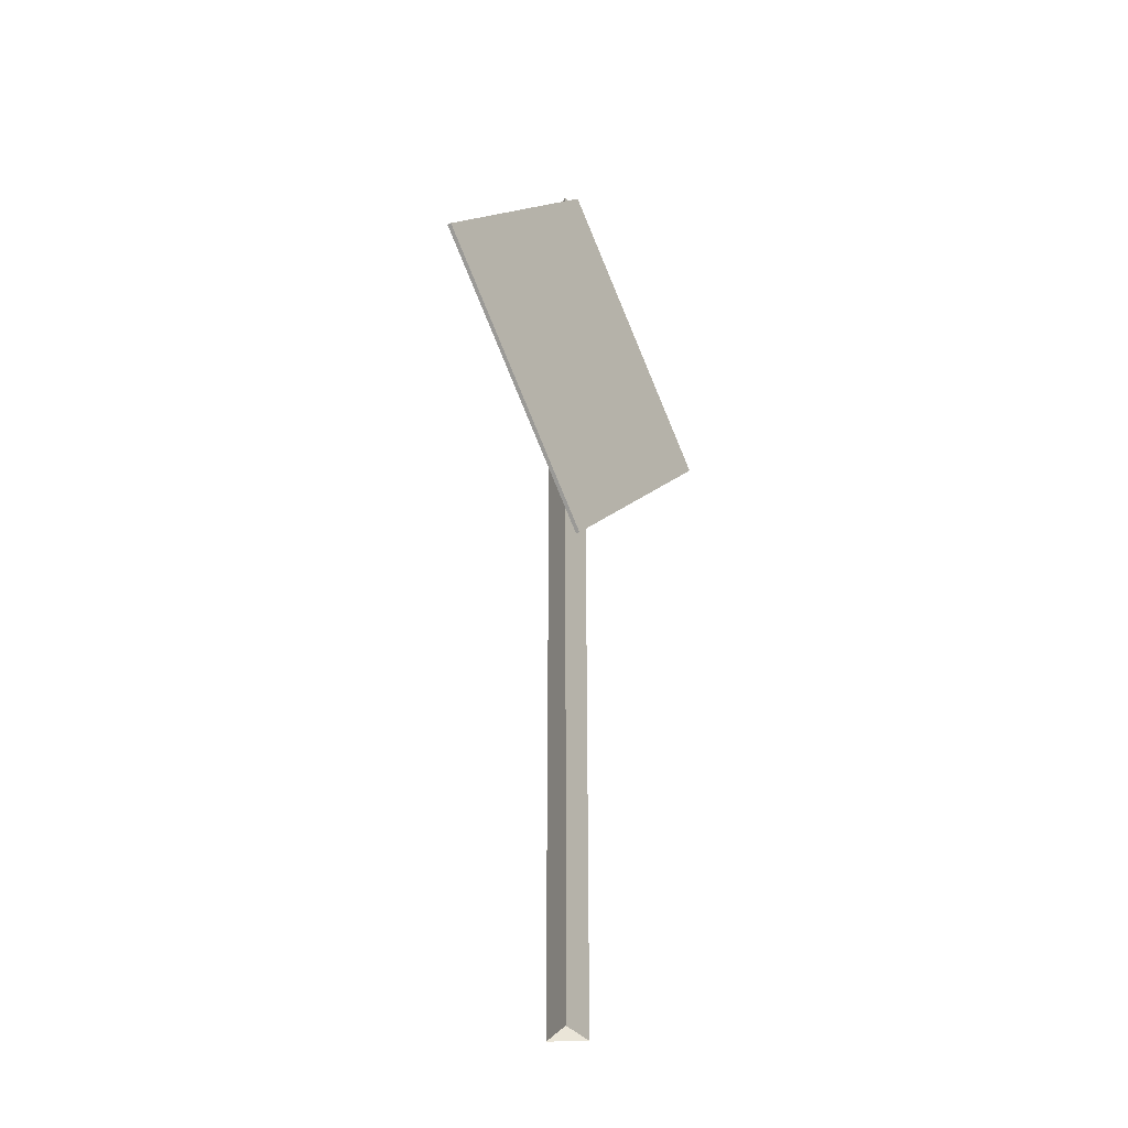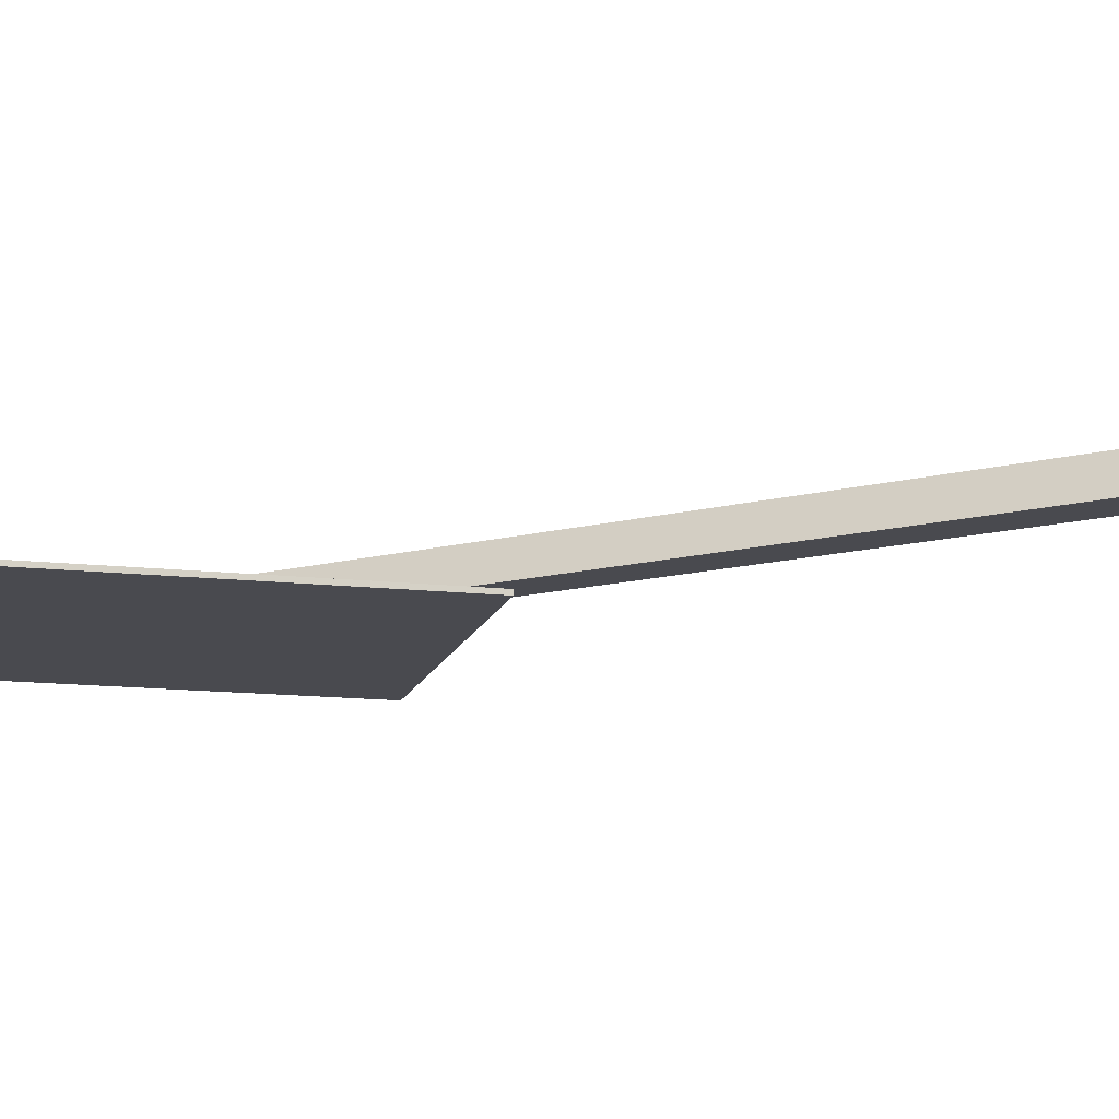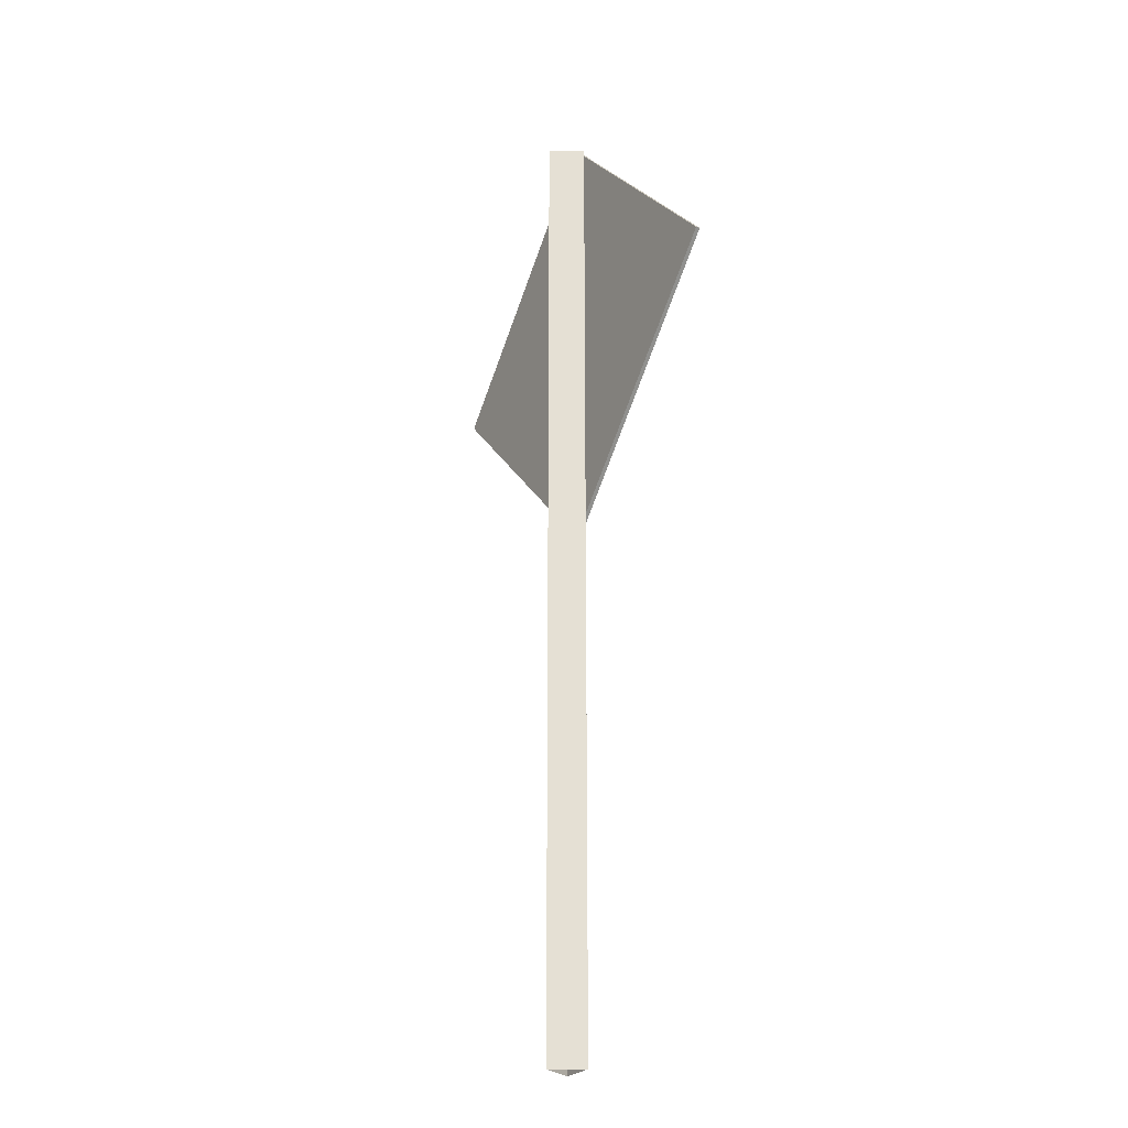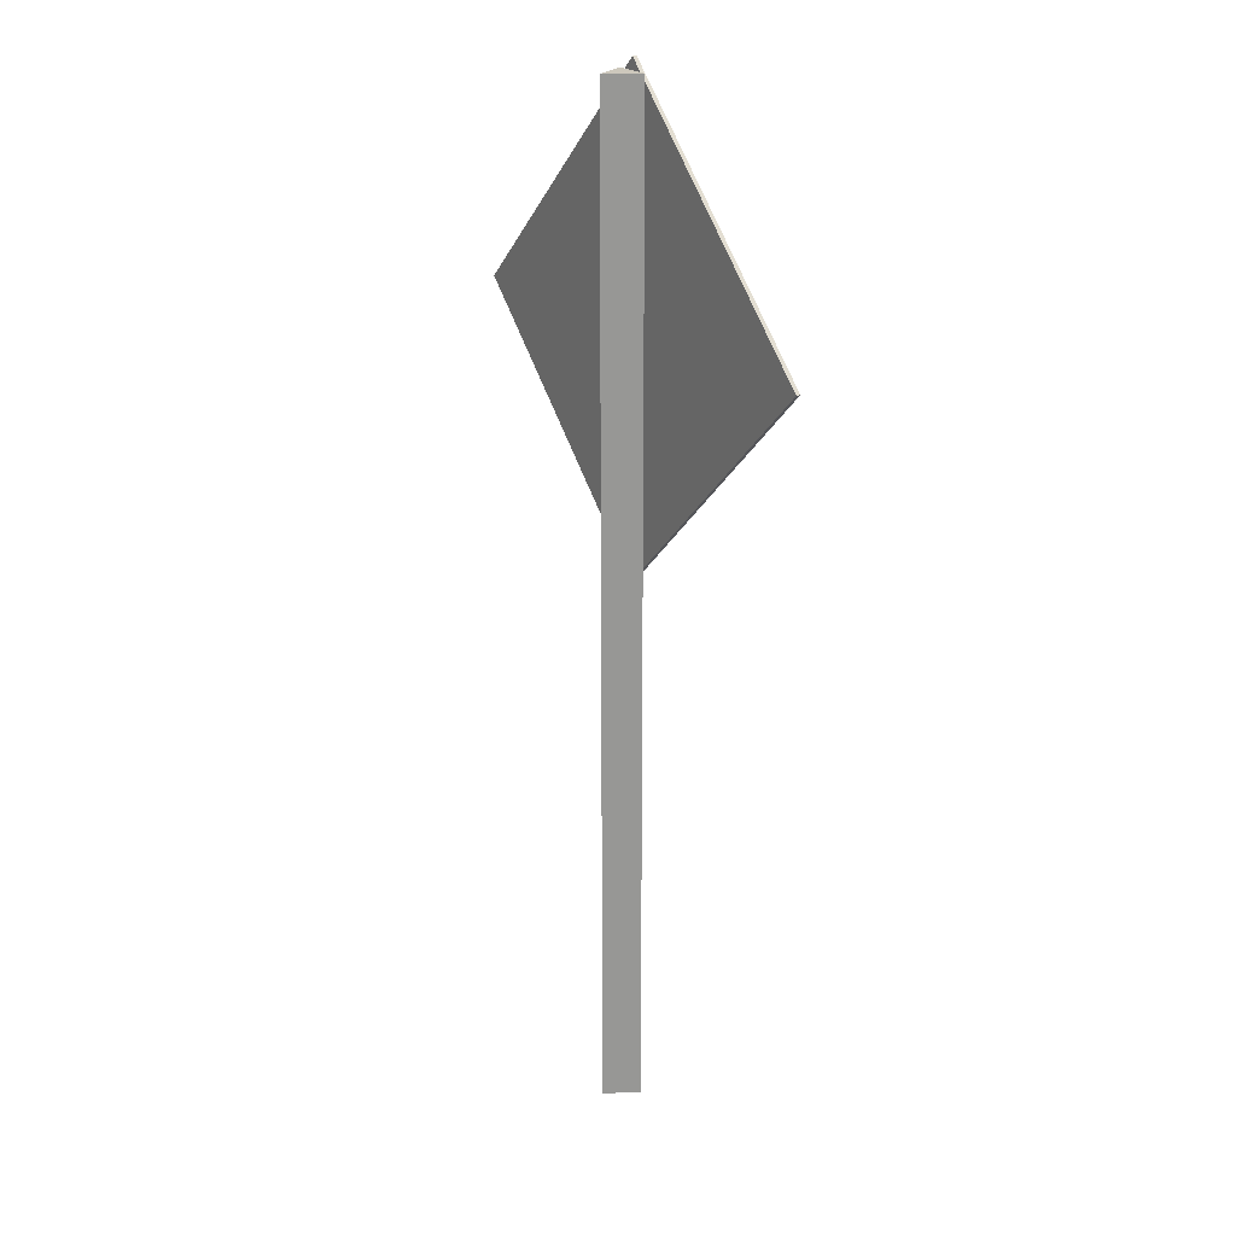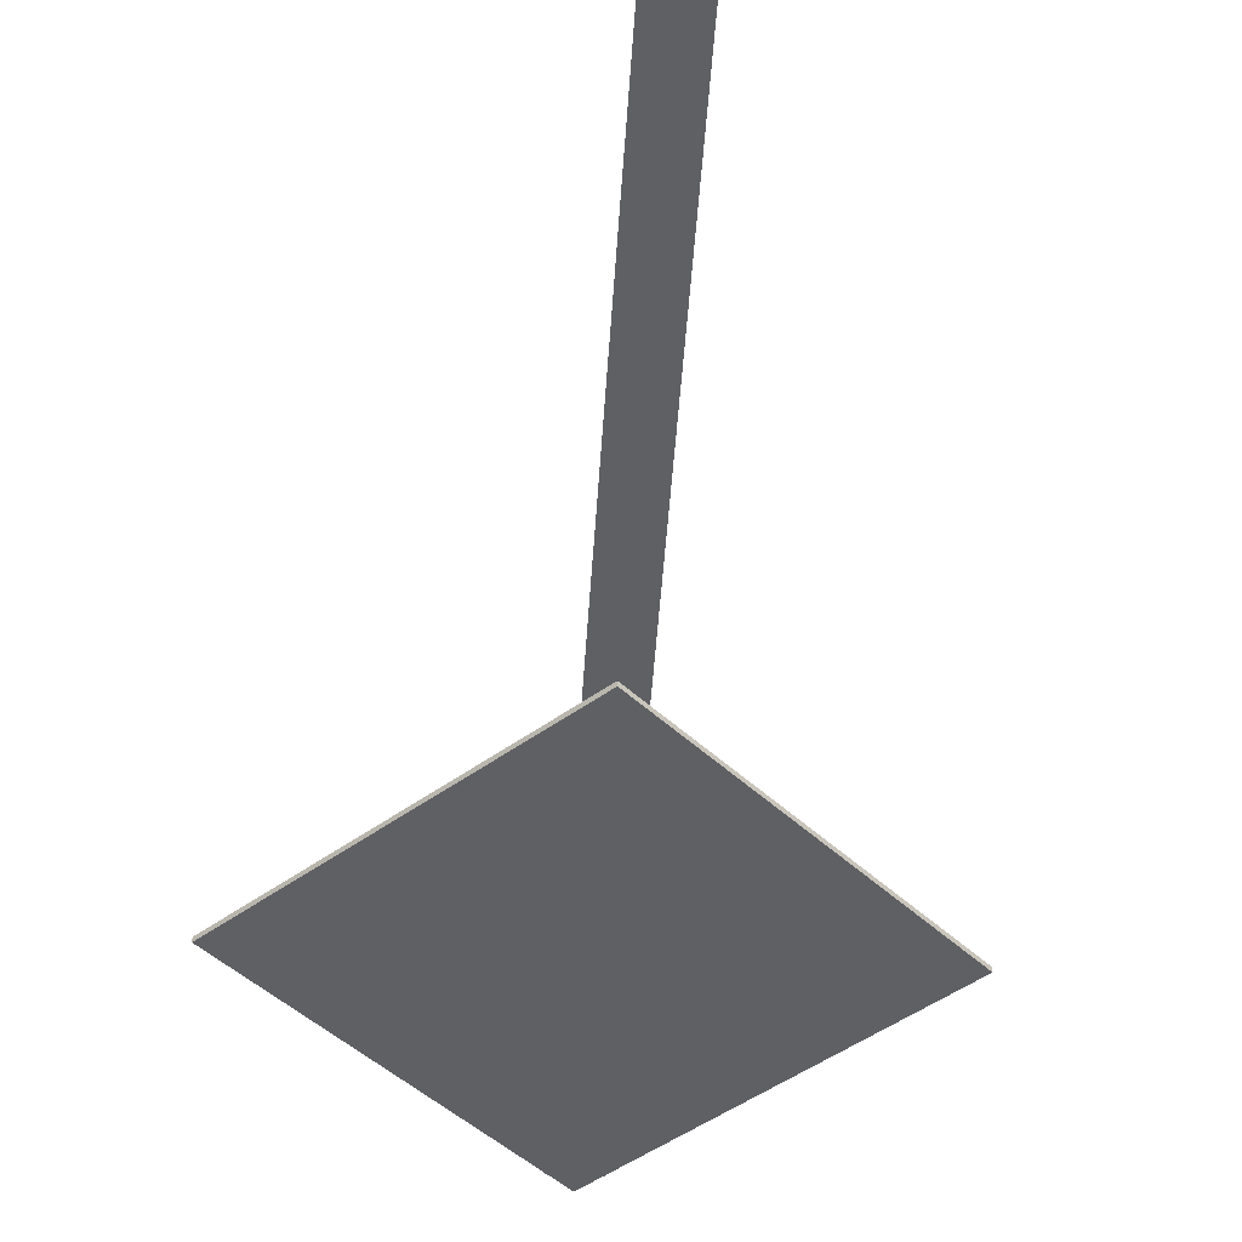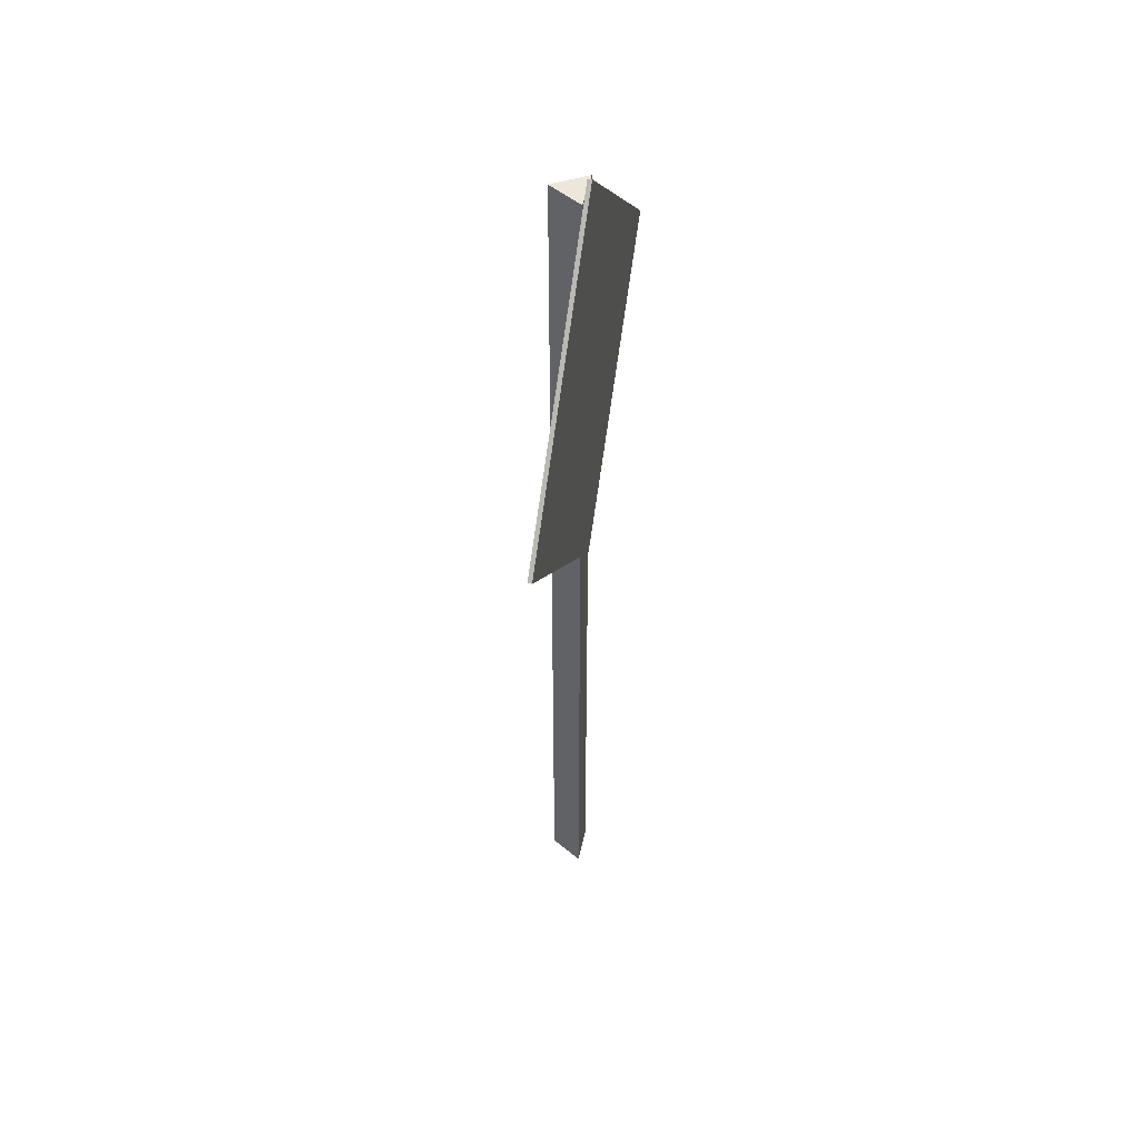
<metadata>
{"format":"obj","ext":"obj","renderer":"f3d","projection":"perspective","resolution":1024,"background":"white","views":[{"elev":-35.9,"azim":122.9,"up":"+Y"},{"elev":-13.6,"azim":-59.3,"up":"+Z"},{"elev":-24.7,"azim":60.7,"up":"+Y"},{"elev":22.2,"azim":56.6,"up":"+Y"},{"elev":-43.6,"azim":-3.4,"up":"+Z"},{"elev":50.7,"azim":102.1,"up":"+Y"}]}
</metadata>
<code>
v -2.027e-05 -2.453e-18 0.04007
v 0.04626 2.438 -0.04008
v 0.04626 2.454e-18 -0.04008
v -2.027e-05 2.438 0.04007
v 0.04626 2.454e-18 -0.04008
v -0.0463 2.438 -0.04008
v -0.0463 2.454e-18 -0.04008
v 0.04626 2.438 -0.04008
v -0.0463 2.454e-18 -0.04008
v -2.027e-05 2.438 0.04007
v -2.027e-05 -2.453e-18 0.04007
v -0.0463 2.438 -0.04008
v -0.0463 2.438 -0.04008
v 0.04626 2.438 -0.04008
v -2.027e-05 2.438 0.04007
v 0.5768 1.89 -0.05056
v -0.578 1.89 -0.05056
v -0.0007344 1.312 -0.05056
v -0.0004521 2.467 -0.05056
v -0.578 1.89 -0.04056
v 0.5768 1.89 -0.04056
v -0.0007344 1.312 -0.04056
v -0.0004521 2.467 -0.04056
v -0.578 1.89 -0.04056
v -0.0004521 2.467 -0.05056
v -0.0004521 2.467 -0.04056
v -0.578 1.89 -0.05056
v -0.0004521 2.467 -0.04056
v 0.5768 1.89 -0.05056
v 0.5768 1.89 -0.04056
v -0.0004521 2.467 -0.05056
v 0.5768 1.89 -0.04056
v -0.0007344 1.312 -0.05056
v -0.0007344 1.312 -0.04056
v 0.5768 1.89 -0.05056
v -0.0007344 1.312 -0.04056
v -0.578 1.89 -0.05056
v -0.578 1.89 -0.04056
v -0.0007344 1.312 -0.05056
g Sign_Crosswalk
f 3 2 1
f 4 1 2
f 7 6 5
f 8 5 6
f 11 10 9
f 12 9 10
f 15 14 13
f 18 17 16
f 19 16 17
f 22 21 20
f 23 20 21
f 26 25 24
f 27 24 25
f 30 29 28
f 31 28 29
f 34 33 32
f 35 32 33
f 38 37 36
f 39 36 37

</code>
